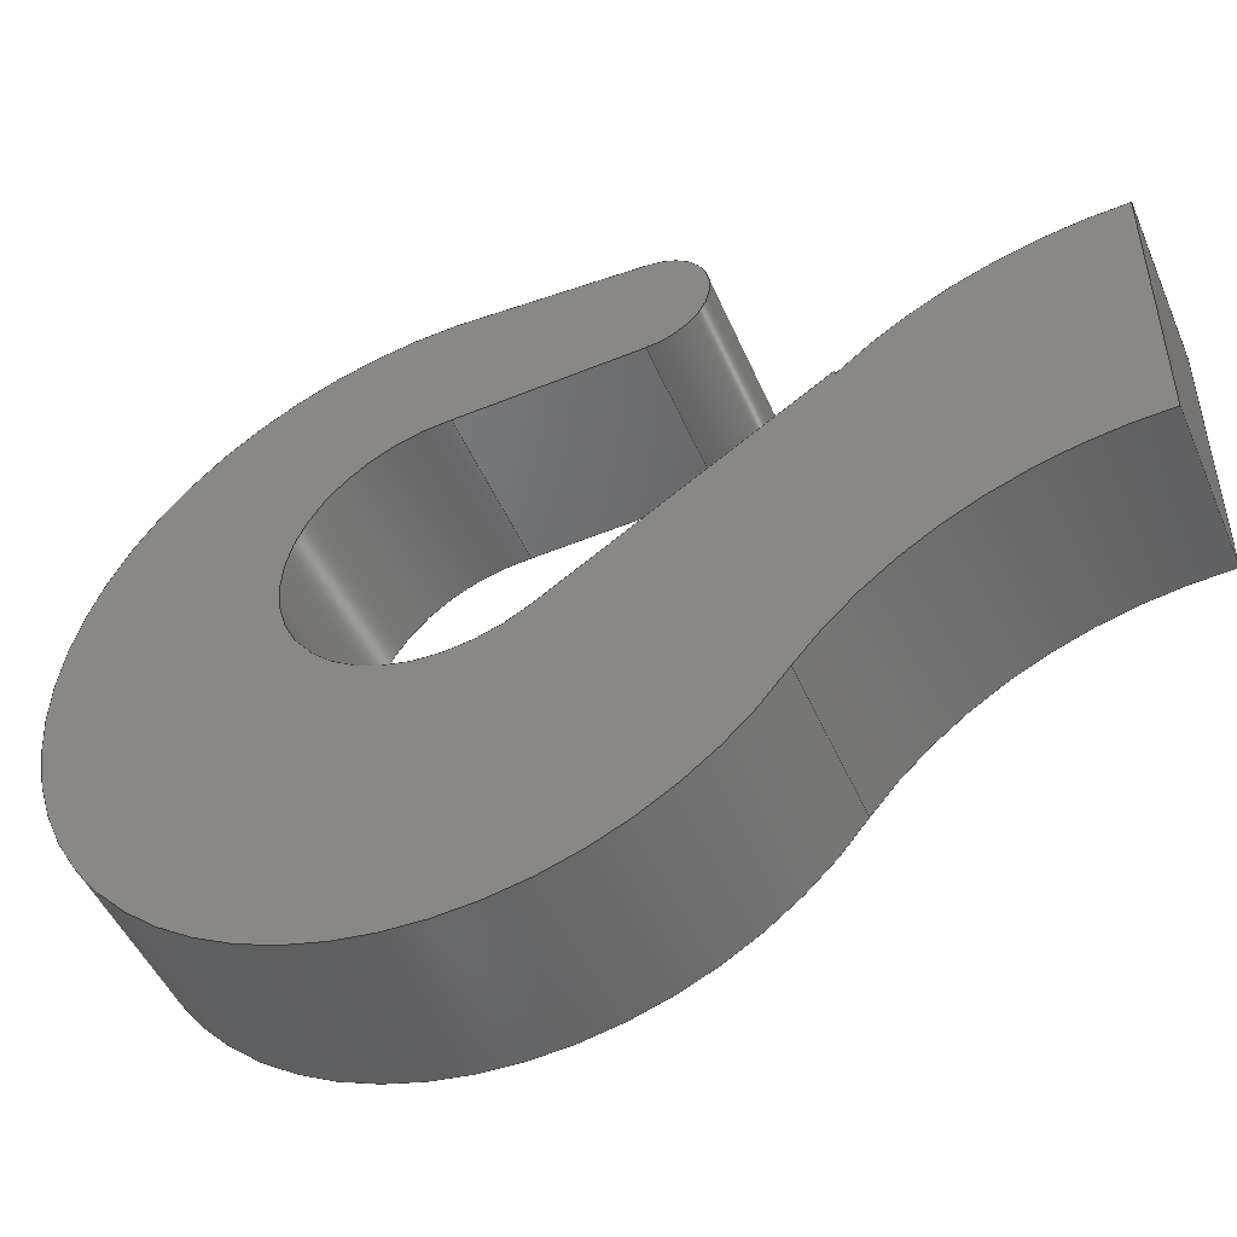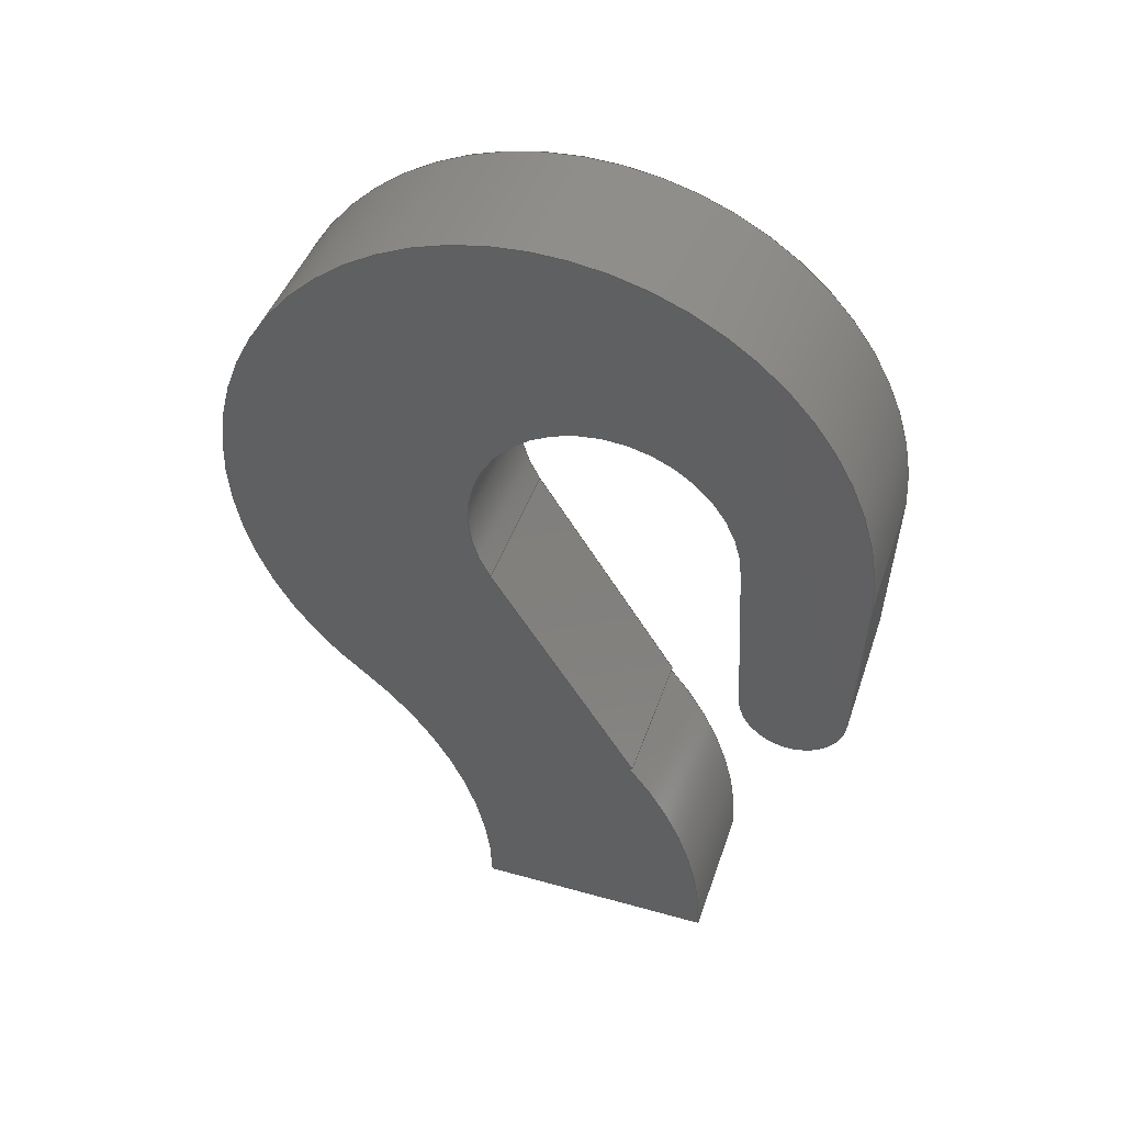
<metadata>
{"format":"step","ext":"step","renderer":"f3d","projection":"perspective","resolution":1024,"background":"white","views":[{"elev":-48.6,"azim":-67.2,"up":"+Z"},{"elev":44.2,"azim":-71.8,"up":"+Y"}]}
</metadata>
<code>
ISO-10303-21;
DATA;
#1=MECHANICAL_DESIGN_GEOMETRIC_PRESENTATION_REPRESENTATION('',(#4),#384);
#2=SHAPE_REPRESENTATION_RELATIONSHIP('SRR','None',#391,#3);
#3=ADVANCED_BREP_SHAPE_REPRESENTATION('',(#5),#383);
#4=STYLED_ITEM('',(#400),#5);
#5=MANIFOLD_SOLID_BREP('Body1',#212);
#6=CIRCLE('',#228,3.3);
#7=CIRCLE('',#229,3.3);
#8=CIRCLE('',#231,3);
#9=CIRCLE('',#232,3);
#10=CIRCLE('',#235,1.25);
#11=CIRCLE('',#236,1.25);
#12=CIRCLE('',#239,0.5);
#13=CIRCLE('',#240,0.5);
#14=CIRCLE('',#243,3);
#15=CIRCLE('',#244,3);
#16=CIRCLE('',#246,3.3);
#17=CIRCLE('',#247,3.3);
#18=CYLINDRICAL_SURFACE('',#227,3.3);
#19=CYLINDRICAL_SURFACE('',#230,3);
#20=CYLINDRICAL_SURFACE('',#234,1.25);
#21=CYLINDRICAL_SURFACE('',#238,0.5);
#22=CYLINDRICAL_SURFACE('',#242,3);
#23=CYLINDRICAL_SURFACE('',#245,3.3);
#24=FACE_OUTER_BOUND('',#36,.T.);
#25=FACE_OUTER_BOUND('',#37,.T.);
#26=FACE_OUTER_BOUND('',#38,.T.);
#27=FACE_OUTER_BOUND('',#39,.T.);
#28=FACE_OUTER_BOUND('',#40,.T.);
#29=FACE_OUTER_BOUND('',#41,.T.);
#30=FACE_OUTER_BOUND('',#42,.T.);
#31=FACE_OUTER_BOUND('',#43,.T.);
#32=FACE_OUTER_BOUND('',#44,.T.);
#33=FACE_OUTER_BOUND('',#45,.T.);
#34=FACE_OUTER_BOUND('',#46,.T.);
#35=FACE_OUTER_BOUND('',#47,.T.);
#36=EDGE_LOOP('',(#134,#135,#136,#137));
#37=EDGE_LOOP('',(#138,#139,#140,#141));
#38=EDGE_LOOP('',(#142,#143,#144,#145));
#39=EDGE_LOOP('',(#146,#147,#148,#149));
#40=EDGE_LOOP('',(#150,#151,#152,#153));
#41=EDGE_LOOP('',(#154,#155,#156,#157));
#42=EDGE_LOOP('',(#158,#159,#160,#161));
#43=EDGE_LOOP('',(#162,#163,#164,#165));
#44=EDGE_LOOP('',(#166,#167,#168,#169));
#45=EDGE_LOOP('',(#170,#171,#172,#173));
#46=EDGE_LOOP('',(#174,#175,#176,#177,#178,#179,#180,#181,#182,#183));
#47=EDGE_LOOP('',(#184,#185,#186,#187,#188,#189,#190,#191,#192,#193));
#48=LINE('',#322,#66);
#49=LINE('',#324,#67);
#50=LINE('',#326,#68);
#51=LINE('',#327,#69);
#52=LINE('',#333,#70);
#53=LINE('',#339,#71);
#54=LINE('',#342,#72);
#55=LINE('',#344,#73);
#56=LINE('',#345,#74);
#57=LINE('',#351,#75);
#58=LINE('',#354,#76);
#59=LINE('',#356,#77);
#60=LINE('',#357,#78);
#61=LINE('',#363,#79);
#62=LINE('',#366,#80);
#63=LINE('',#368,#81);
#64=LINE('',#369,#82);
#65=LINE('',#375,#83);
#66=VECTOR('',#254,1);
#67=VECTOR('',#255,1);
#68=VECTOR('',#256,1);
#69=VECTOR('',#257,1);
#70=VECTOR('',#264,1);
#71=VECTOR('',#271,1);
#72=VECTOR('',#274,1);
#73=VECTOR('',#275,1);
#74=VECTOR('',#276,1);
#75=VECTOR('',#283,1);
#76=VECTOR('',#286,1);
#77=VECTOR('',#287,1);
#78=VECTOR('',#288,1);
#79=VECTOR('',#295,1);
#80=VECTOR('',#298,1);
#81=VECTOR('',#299,1);
#82=VECTOR('',#300,1);
#83=VECTOR('',#307,1);
#84=VERTEX_POINT('',#320);
#85=VERTEX_POINT('',#321);
#86=VERTEX_POINT('',#323);
#87=VERTEX_POINT('',#325);
#88=VERTEX_POINT('',#329);
#89=VERTEX_POINT('',#331);
#90=VERTEX_POINT('',#335);
#91=VERTEX_POINT('',#337);
#92=VERTEX_POINT('',#341);
#93=VERTEX_POINT('',#343);
#94=VERTEX_POINT('',#347);
#95=VERTEX_POINT('',#349);
#96=VERTEX_POINT('',#353);
#97=VERTEX_POINT('',#355);
#98=VERTEX_POINT('',#359);
#99=VERTEX_POINT('',#361);
#100=VERTEX_POINT('',#365);
#101=VERTEX_POINT('',#367);
#102=VERTEX_POINT('',#371);
#103=VERTEX_POINT('',#373);
#104=EDGE_CURVE('',#84,#85,#48,.T.);
#105=EDGE_CURVE('',#84,#86,#49,.T.);
#106=EDGE_CURVE('',#87,#86,#50,.T.);
#107=EDGE_CURVE('',#85,#87,#51,.T.);
#108=EDGE_CURVE('',#88,#85,#6,.T.);
#109=EDGE_CURVE('',#89,#87,#7,.T.);
#110=EDGE_CURVE('',#88,#89,#52,.T.);
#111=EDGE_CURVE('',#90,#88,#8,.T.);
#112=EDGE_CURVE('',#91,#89,#9,.T.);
#113=EDGE_CURVE('',#90,#91,#53,.T.);
#114=EDGE_CURVE('',#90,#92,#54,.T.);
#115=EDGE_CURVE('',#93,#91,#55,.T.);
#116=EDGE_CURVE('',#92,#93,#56,.T.);
#117=EDGE_CURVE('',#92,#94,#10,.T.);
#118=EDGE_CURVE('',#95,#93,#11,.T.);
#119=EDGE_CURVE('',#94,#95,#57,.T.);
#120=EDGE_CURVE('',#96,#94,#58,.T.);
#121=EDGE_CURVE('',#97,#95,#59,.T.);
#122=EDGE_CURVE('',#96,#97,#60,.T.);
#123=EDGE_CURVE('',#98,#96,#12,.T.);
#124=EDGE_CURVE('',#99,#97,#13,.T.);
#125=EDGE_CURVE('',#98,#99,#61,.T.);
#126=EDGE_CURVE('',#100,#98,#62,.T.);
#127=EDGE_CURVE('',#101,#99,#63,.T.);
#128=EDGE_CURVE('',#100,#101,#64,.T.);
#129=EDGE_CURVE('',#102,#100,#14,.T.);
#130=EDGE_CURVE('',#103,#101,#15,.T.);
#131=EDGE_CURVE('',#102,#103,#65,.T.);
#132=EDGE_CURVE('',#102,#84,#16,.T.);
#133=EDGE_CURVE('',#86,#103,#17,.T.);
#134=ORIENTED_EDGE('',*,*,#104,.F.);
#135=ORIENTED_EDGE('',*,*,#105,.T.);
#136=ORIENTED_EDGE('',*,*,#106,.F.);
#137=ORIENTED_EDGE('',*,*,#107,.F.);
#138=ORIENTED_EDGE('',*,*,#108,.T.);
#139=ORIENTED_EDGE('',*,*,#107,.T.);
#140=ORIENTED_EDGE('',*,*,#109,.F.);
#141=ORIENTED_EDGE('',*,*,#110,.F.);
#142=ORIENTED_EDGE('',*,*,#111,.T.);
#143=ORIENTED_EDGE('',*,*,#110,.T.);
#144=ORIENTED_EDGE('',*,*,#112,.F.);
#145=ORIENTED_EDGE('',*,*,#113,.F.);
#146=ORIENTED_EDGE('',*,*,#114,.F.);
#147=ORIENTED_EDGE('',*,*,#113,.T.);
#148=ORIENTED_EDGE('',*,*,#115,.F.);
#149=ORIENTED_EDGE('',*,*,#116,.F.);
#150=ORIENTED_EDGE('',*,*,#117,.F.);
#151=ORIENTED_EDGE('',*,*,#116,.T.);
#152=ORIENTED_EDGE('',*,*,#118,.F.);
#153=ORIENTED_EDGE('',*,*,#119,.F.);
#154=ORIENTED_EDGE('',*,*,#120,.T.);
#155=ORIENTED_EDGE('',*,*,#119,.T.);
#156=ORIENTED_EDGE('',*,*,#121,.F.);
#157=ORIENTED_EDGE('',*,*,#122,.F.);
#158=ORIENTED_EDGE('',*,*,#123,.T.);
#159=ORIENTED_EDGE('',*,*,#122,.T.);
#160=ORIENTED_EDGE('',*,*,#124,.F.);
#161=ORIENTED_EDGE('',*,*,#125,.F.);
#162=ORIENTED_EDGE('',*,*,#126,.T.);
#163=ORIENTED_EDGE('',*,*,#125,.T.);
#164=ORIENTED_EDGE('',*,*,#127,.F.);
#165=ORIENTED_EDGE('',*,*,#128,.F.);
#166=ORIENTED_EDGE('',*,*,#129,.T.);
#167=ORIENTED_EDGE('',*,*,#128,.T.);
#168=ORIENTED_EDGE('',*,*,#130,.F.);
#169=ORIENTED_EDGE('',*,*,#131,.F.);
#170=ORIENTED_EDGE('',*,*,#132,.F.);
#171=ORIENTED_EDGE('',*,*,#131,.T.);
#172=ORIENTED_EDGE('',*,*,#133,.F.);
#173=ORIENTED_EDGE('',*,*,#105,.F.);
#174=ORIENTED_EDGE('',*,*,#133,.T.);
#175=ORIENTED_EDGE('',*,*,#130,.T.);
#176=ORIENTED_EDGE('',*,*,#127,.T.);
#177=ORIENTED_EDGE('',*,*,#124,.T.);
#178=ORIENTED_EDGE('',*,*,#121,.T.);
#179=ORIENTED_EDGE('',*,*,#118,.T.);
#180=ORIENTED_EDGE('',*,*,#115,.T.);
#181=ORIENTED_EDGE('',*,*,#112,.T.);
#182=ORIENTED_EDGE('',*,*,#109,.T.);
#183=ORIENTED_EDGE('',*,*,#106,.T.);
#184=ORIENTED_EDGE('',*,*,#132,.T.);
#185=ORIENTED_EDGE('',*,*,#104,.T.);
#186=ORIENTED_EDGE('',*,*,#108,.F.);
#187=ORIENTED_EDGE('',*,*,#111,.F.);
#188=ORIENTED_EDGE('',*,*,#114,.T.);
#189=ORIENTED_EDGE('',*,*,#117,.T.);
#190=ORIENTED_EDGE('',*,*,#120,.F.);
#191=ORIENTED_EDGE('',*,*,#123,.F.);
#192=ORIENTED_EDGE('',*,*,#126,.F.);
#193=ORIENTED_EDGE('',*,*,#129,.F.);
#194=PLANE('',#226);
#195=PLANE('',#233);
#196=PLANE('',#237);
#197=PLANE('',#241);
#198=PLANE('',#248);
#199=PLANE('',#249);
#200=ADVANCED_FACE('',(#24),#194,.T.);
#201=ADVANCED_FACE('',(#25),#18,.T.);
#202=ADVANCED_FACE('',(#26),#19,.T.);
#203=ADVANCED_FACE('',(#27),#195,.T.);
#204=ADVANCED_FACE('',(#28),#20,.F.);
#205=ADVANCED_FACE('',(#29),#196,.T.);
#206=ADVANCED_FACE('',(#30),#21,.T.);
#207=ADVANCED_FACE('',(#31),#197,.T.);
#208=ADVANCED_FACE('',(#32),#22,.T.);
#209=ADVANCED_FACE('',(#33),#23,.F.);
#210=ADVANCED_FACE('',(#34),#198,.T.);
#211=ADVANCED_FACE('',(#35),#199,.F.);
#212=CLOSED_SHELL('',(#200,#201,#202,#203,#204,#205,#206,#207,#208,#209,
#210,#211));
#213=DERIVED_UNIT_ELEMENT(#215,1);
#214=DERIVED_UNIT_ELEMENT(#386,3);
#215=(
MASS_UNIT()
NAMED_UNIT(*)
SI_UNIT(.KILO.,.GRAM.)
);
#216=DERIVED_UNIT((#213,#214));
#217=MEASURE_REPRESENTATION_ITEM('density measure',
POSITIVE_RATIO_MEASURE(7850),#216);
#218=PROPERTY_DEFINITION_REPRESENTATION(#223,#220);
#219=PROPERTY_DEFINITION_REPRESENTATION(#224,#221);
#220=REPRESENTATION('material name',(#222),#383);
#221=REPRESENTATION('density',(#217),#383);
#222=DESCRIPTIVE_REPRESENTATION_ITEM('Steel','Steel');
#223=PROPERTY_DEFINITION('material property','material name',#393);
#224=PROPERTY_DEFINITION('material property','density of part',#393);
#225=AXIS2_PLACEMENT_3D('placement',#318,#250,#251);
#226=AXIS2_PLACEMENT_3D('',#319,#252,#253);
#227=AXIS2_PLACEMENT_3D('',#328,#258,#259);
#228=AXIS2_PLACEMENT_3D('',#330,#260,#261);
#229=AXIS2_PLACEMENT_3D('',#332,#262,#263);
#230=AXIS2_PLACEMENT_3D('',#334,#265,#266);
#231=AXIS2_PLACEMENT_3D('',#336,#267,#268);
#232=AXIS2_PLACEMENT_3D('',#338,#269,#270);
#233=AXIS2_PLACEMENT_3D('',#340,#272,#273);
#234=AXIS2_PLACEMENT_3D('',#346,#277,#278);
#235=AXIS2_PLACEMENT_3D('',#348,#279,#280);
#236=AXIS2_PLACEMENT_3D('',#350,#281,#282);
#237=AXIS2_PLACEMENT_3D('',#352,#284,#285);
#238=AXIS2_PLACEMENT_3D('',#358,#289,#290);
#239=AXIS2_PLACEMENT_3D('',#360,#291,#292);
#240=AXIS2_PLACEMENT_3D('',#362,#293,#294);
#241=AXIS2_PLACEMENT_3D('',#364,#296,#297);
#242=AXIS2_PLACEMENT_3D('',#370,#301,#302);
#243=AXIS2_PLACEMENT_3D('',#372,#303,#304);
#244=AXIS2_PLACEMENT_3D('',#374,#305,#306);
#245=AXIS2_PLACEMENT_3D('',#376,#308,#309);
#246=AXIS2_PLACEMENT_3D('',#377,#310,#311);
#247=AXIS2_PLACEMENT_3D('',#378,#312,#313);
#248=AXIS2_PLACEMENT_3D('',#379,#314,#315);
#249=AXIS2_PLACEMENT_3D('',#380,#316,#317);
#250=DIRECTION('axis',(0,0,1));
#251=DIRECTION('refdir',(1,0,0));
#252=DIRECTION('center_axis',(0,-1,0));
#253=DIRECTION('ref_axis',(0,0,-1));
#254=DIRECTION('',(0,0,1));
#255=DIRECTION('',(1,0,0));
#256=DIRECTION('',(0,0,-1));
#257=DIRECTION('',(1,0,0));
#258=DIRECTION('center_axis',(1,0,0));
#259=DIRECTION('ref_axis',(0,0.649,0.7608));
#260=DIRECTION('center_axis',(1,0,0));
#261=DIRECTION('ref_axis',(0,0.649,0.7608));
#262=DIRECTION('center_axis',(1,0,0));
#263=DIRECTION('ref_axis',(0,0.649,0.7608));
#264=DIRECTION('',(1,0,0));
#265=DIRECTION('center_axis',(1,0,0));
#266=DIRECTION('ref_axis',(0,-0.9496,0.3136));
#267=DIRECTION('center_axis',(1,0,0));
#268=DIRECTION('ref_axis',(0,-0.9496,0.3136));
#269=DIRECTION('center_axis',(1,0,0));
#270=DIRECTION('ref_axis',(0,-0.9496,0.3136));
#271=DIRECTION('',(1,0,0));
#272=DIRECTION('center_axis',(0,0.5395,0.842));
#273=DIRECTION('ref_axis',(0,-0.842,0.5395));
#274=DIRECTION('',(0,0.842,-0.5395));
#275=DIRECTION('',(0,-0.842,0.5395));
#276=DIRECTION('',(1,0,0));
#277=DIRECTION('center_axis',(1,0,0));
#278=DIRECTION('ref_axis',(0,0.9597,-0.2811));
#279=DIRECTION('center_axis',(1,0,0));
#280=DIRECTION('ref_axis',(0,-0.5395,-0.842));
#281=DIRECTION('center_axis',(-1,0,0));
#282=DIRECTION('ref_axis',(0,-0.5395,-0.842));
#283=DIRECTION('',(1,0,0));
#284=DIRECTION('center_axis',(0,-0.04994,-0.9988));
#285=DIRECTION('ref_axis',(0,0.9988,-0.04994));
#286=DIRECTION('',(0,0.9988,-0.04994));
#287=DIRECTION('',(0,0.9988,-0.04994));
#288=DIRECTION('',(1,0,0));
#289=DIRECTION('center_axis',(1,0,0));
#290=DIRECTION('ref_axis',(0,-0.04953,0.9988));
#291=DIRECTION('center_axis',(1,0,0));
#292=DIRECTION('ref_axis',(0,-0.04953,0.9988));
#293=DIRECTION('center_axis',(1,0,0));
#294=DIRECTION('ref_axis',(0,-0.04953,0.9988));
#295=DIRECTION('',(1,0,0));
#296=DIRECTION('center_axis',(0,-0.04953,0.9988));
#297=DIRECTION('ref_axis',(0,-0.9988,-0.04953));
#298=DIRECTION('',(0,-0.9988,-0.04953));
#299=DIRECTION('',(0,-0.9988,-0.04953));
#300=DIRECTION('',(1,0,0));
#301=DIRECTION('center_axis',(1,0,0));
#302=DIRECTION('ref_axis',(0,0.8925,-0.451));
#303=DIRECTION('center_axis',(1,0,0));
#304=DIRECTION('ref_axis',(0,-0.805,-0.5932));
#305=DIRECTION('center_axis',(1,0,0));
#306=DIRECTION('ref_axis',(0,-0.805,-0.5932));
#307=DIRECTION('',(1,0,0));
#308=DIRECTION('center_axis',(1,0,0));
#309=DIRECTION('ref_axis',(0,0.7829,0.6222));
#310=DIRECTION('center_axis',(1,0,0));
#311=DIRECTION('ref_axis',(0,0.7829,0.6222));
#312=DIRECTION('center_axis',(-1,0,0));
#313=DIRECTION('ref_axis',(0,0.7829,0.6222));
#314=DIRECTION('center_axis',(1,0,0));
#315=DIRECTION('ref_axis',(0,0,-1));
#316=DIRECTION('center_axis',(1,0,0));
#317=DIRECTION('ref_axis',(0,0,-1));
#318=CARTESIAN_POINT('',(0,0,0));
#319=CARTESIAN_POINT('Origin',(0,-2.5,11.1));
#320=CARTESIAN_POINT('',(0,-2.5,8.867));
#321=CARTESIAN_POINT('',(0,-2.5,11.1));
#322=CARTESIAN_POINT('',(0,-2.5,8.867));
#323=CARTESIAN_POINT('',(1.4,-2.5,8.867));
#324=CARTESIAN_POINT('',(0,-2.5,8.867));
#325=CARTESIAN_POINT('',(1.4,-2.5,11.1));
#326=CARTESIAN_POINT('',(1.4,-2.5,8.867));
#327=CARTESIAN_POINT('',(0,-2.5,11.1));
#328=CARTESIAN_POINT('Origin',(0,-2.5,7.8));
#329=CARTESIAN_POINT('',(0,-0.3584,10.31));
#330=CARTESIAN_POINT('Origin',(0,-2.5,7.8));
#331=CARTESIAN_POINT('',(1.4,-0.3584,10.31));
#332=CARTESIAN_POINT('Origin',(1.4,-2.5,7.8));
#333=CARTESIAN_POINT('',(0,-0.3584,10.31));
#334=CARTESIAN_POINT('Origin',(0,2.5,9.4));
#335=CARTESIAN_POINT('',(0,-0.3487,10.34));
#336=CARTESIAN_POINT('Origin',(0,2.5,9.4));
#337=CARTESIAN_POINT('',(1.4,-0.3487,10.34));
#338=CARTESIAN_POINT('Origin',(1.4,2.5,9.4));
#339=CARTESIAN_POINT('',(0,-0.3487,10.34));
#340=CARTESIAN_POINT('Origin',(0,1.826,8.948));
#341=CARTESIAN_POINT('',(0,1.826,8.948));
#342=CARTESIAN_POINT('',(0,-0.7195,10.58));
#343=CARTESIAN_POINT('',(1.4,1.826,8.948));
#344=CARTESIAN_POINT('',(1.4,-0.7195,10.58));
#345=CARTESIAN_POINT('',(0,1.826,8.948));
#346=CARTESIAN_POINT('Origin',(0,2.5,10));
#347=CARTESIAN_POINT('',(0,2.5,11.25));
#348=CARTESIAN_POINT('Origin',(0,2.5,10));
#349=CARTESIAN_POINT('',(1.4,2.5,11.25));
#350=CARTESIAN_POINT('Origin',(1.4,2.5,10));
#351=CARTESIAN_POINT('',(0,2.5,11.25));
#352=CARTESIAN_POINT('Origin',(0,1,11.32));
#353=CARTESIAN_POINT('',(0,1,11.32));
#354=CARTESIAN_POINT('',(0,1,11.32));
#355=CARTESIAN_POINT('',(1.4,1,11.32));
#356=CARTESIAN_POINT('',(1.4,1,11.32));
#357=CARTESIAN_POINT('',(0,1,11.32));
#358=CARTESIAN_POINT('Origin',(0,1,11.82));
#359=CARTESIAN_POINT('',(0,0.9752,12.32));
#360=CARTESIAN_POINT('Origin',(0,1,11.82));
#361=CARTESIAN_POINT('',(1.4,0.9752,12.32));
#362=CARTESIAN_POINT('Origin',(1.4,1,11.82));
#363=CARTESIAN_POINT('',(0,0.9752,12.32));
#364=CARTESIAN_POINT('Origin',(0,2.5,12.4));
#365=CARTESIAN_POINT('',(0,2.5,12.4));
#366=CARTESIAN_POINT('',(0,2.5,12.4));
#367=CARTESIAN_POINT('',(1.4,2.5,12.4));
#368=CARTESIAN_POINT('',(1.4,2.5,12.4));
#369=CARTESIAN_POINT('',(0,2.5,12.4));
#370=CARTESIAN_POINT('Origin',(0,2.5,9.4));
#371=CARTESIAN_POINT('',(0,0.08493,7.62));
#372=CARTESIAN_POINT('Origin',(0,2.5,9.4));
#373=CARTESIAN_POINT('',(1.4,0.08493,7.62));
#374=CARTESIAN_POINT('Origin',(1.4,2.5,9.4));
#375=CARTESIAN_POINT('',(0,0.08493,7.62));
#376=CARTESIAN_POINT('Origin',(0,-2.498,5.567));
#377=CARTESIAN_POINT('Origin',(0,-2.498,5.567));
#378=CARTESIAN_POINT('Origin',(1.4,-2.498,5.567));
#379=CARTESIAN_POINT('Origin',(1.4,1.5,9.4));
#380=CARTESIAN_POINT('Origin',(0,1.5,9.4));
#381=UNCERTAINTY_MEASURE_WITH_UNIT(LENGTH_MEASURE(0.001),#385,
'DISTANCE_ACCURACY_VALUE',
'Maximum model space distance between geometric entities at asserted c
onnectivities');
#382=UNCERTAINTY_MEASURE_WITH_UNIT(LENGTH_MEASURE(0.001),#385,
'DISTANCE_ACCURACY_VALUE',
'Maximum model space distance between geometric entities at asserted c
onnectivities');
#383=(
GEOMETRIC_REPRESENTATION_CONTEXT(3)
GLOBAL_UNCERTAINTY_ASSIGNED_CONTEXT((#381))
GLOBAL_UNIT_ASSIGNED_CONTEXT((#385,#387,#388))
REPRESENTATION_CONTEXT('','3D')
);
#384=(
GEOMETRIC_REPRESENTATION_CONTEXT(3)
GLOBAL_UNCERTAINTY_ASSIGNED_CONTEXT((#382))
GLOBAL_UNIT_ASSIGNED_CONTEXT((#385,#387,#388))
REPRESENTATION_CONTEXT('','3D')
);
#385=(
LENGTH_UNIT()
NAMED_UNIT(*)
SI_UNIT(.CENTI.,.METRE.)
);
#386=(
LENGTH_UNIT()
NAMED_UNIT(*)
SI_UNIT($,.METRE.)
);
#387=(
NAMED_UNIT(*)
PLANE_ANGLE_UNIT()
SI_UNIT($,.RADIAN.)
);
#388=(
NAMED_UNIT(*)
SI_UNIT($,.STERADIAN.)
SOLID_ANGLE_UNIT()
);
#389=SHAPE_DEFINITION_REPRESENTATION(#390,#391);
#390=PRODUCT_DEFINITION_SHAPE('',$,#393);
#391=SHAPE_REPRESENTATION('',(#225),#383);
#392=PRODUCT_DEFINITION_CONTEXT('part definition',#397,'design');
#393=PRODUCT_DEFINITION('Piece 6','Piece 6',#394,#392);
#394=PRODUCT_DEFINITION_FORMATION('',$,#399);
#395=PRODUCT_RELATED_PRODUCT_CATEGORY('Piece 6','Piece 6',(#399));
#396=APPLICATION_PROTOCOL_DEFINITION('international standard',
'automotive_design',2009,#397);
#397=APPLICATION_CONTEXT(
'Core Data for Automotive Mechanical Design Process');
#398=PRODUCT_CONTEXT('part definition',#397,'mechanical');
#399=PRODUCT('Piece 6','Piece 6',$,(#398));
#400=PRESENTATION_STYLE_ASSIGNMENT((#401));
#401=SURFACE_STYLE_USAGE(.BOTH.,#402);
#402=SURFACE_SIDE_STYLE('',(#403));
#403=SURFACE_STYLE_FILL_AREA(#404);
#404=FILL_AREA_STYLE('Aluminum - Anodized Glossy (Blue)',(#405));
#405=FILL_AREA_STYLE_COLOUR('Aluminum - Anodized Glossy (Blue)',#406);
#406=COLOUR_RGB('Aluminum - Anodized Glossy (Blue)',0.349,0.5843,
0.8549);
ENDSEC;
END-ISO-10303-21;

</code>
